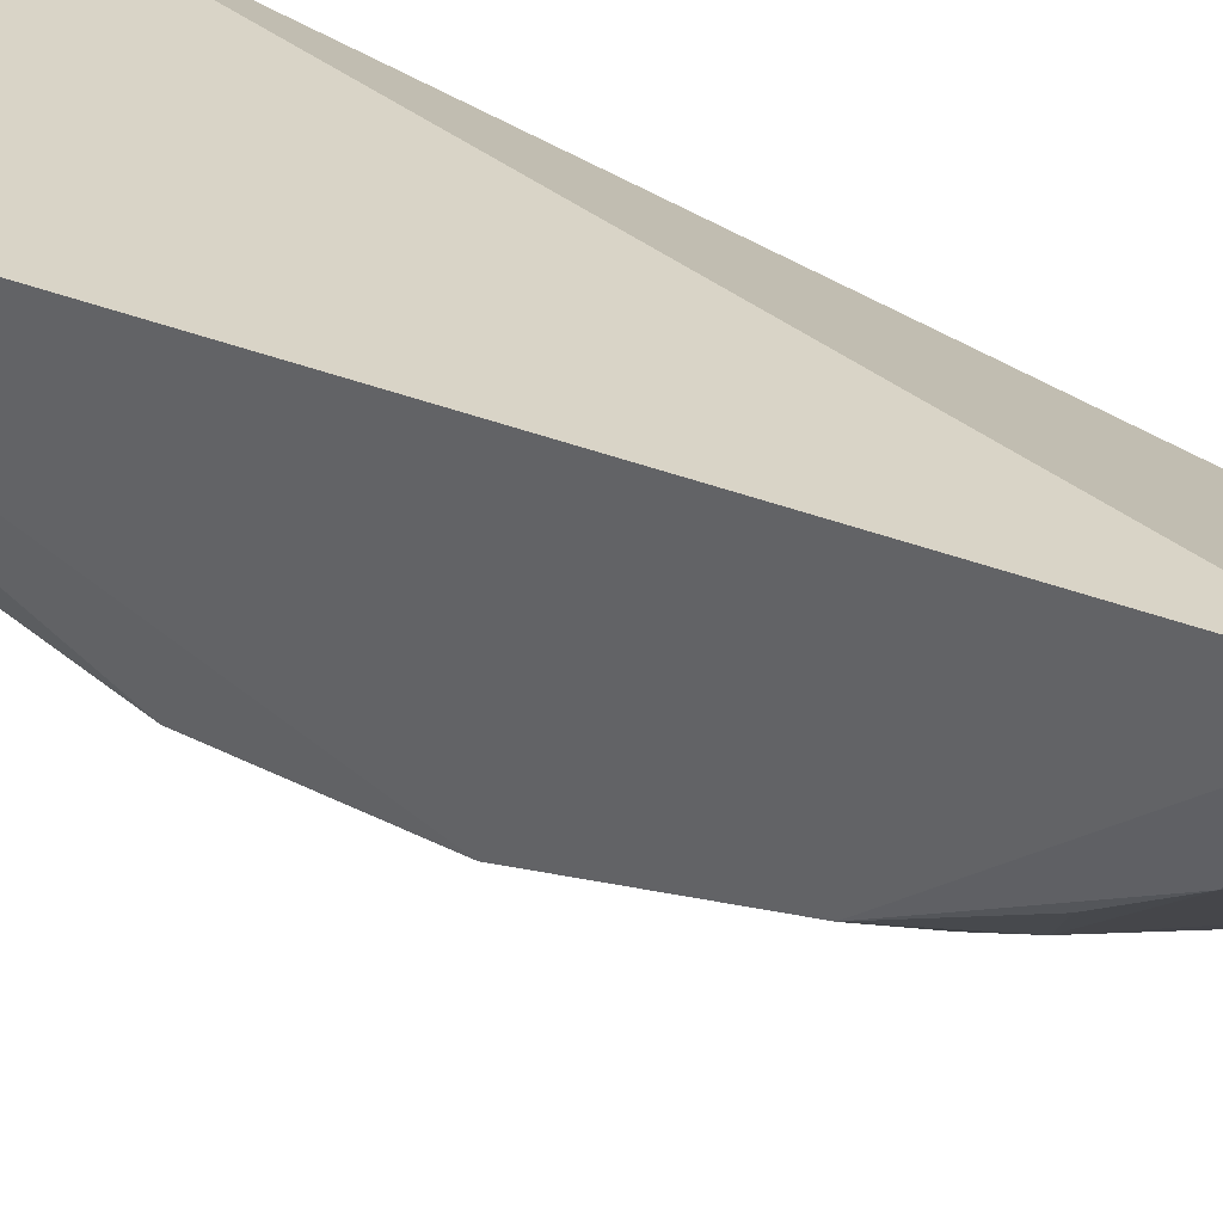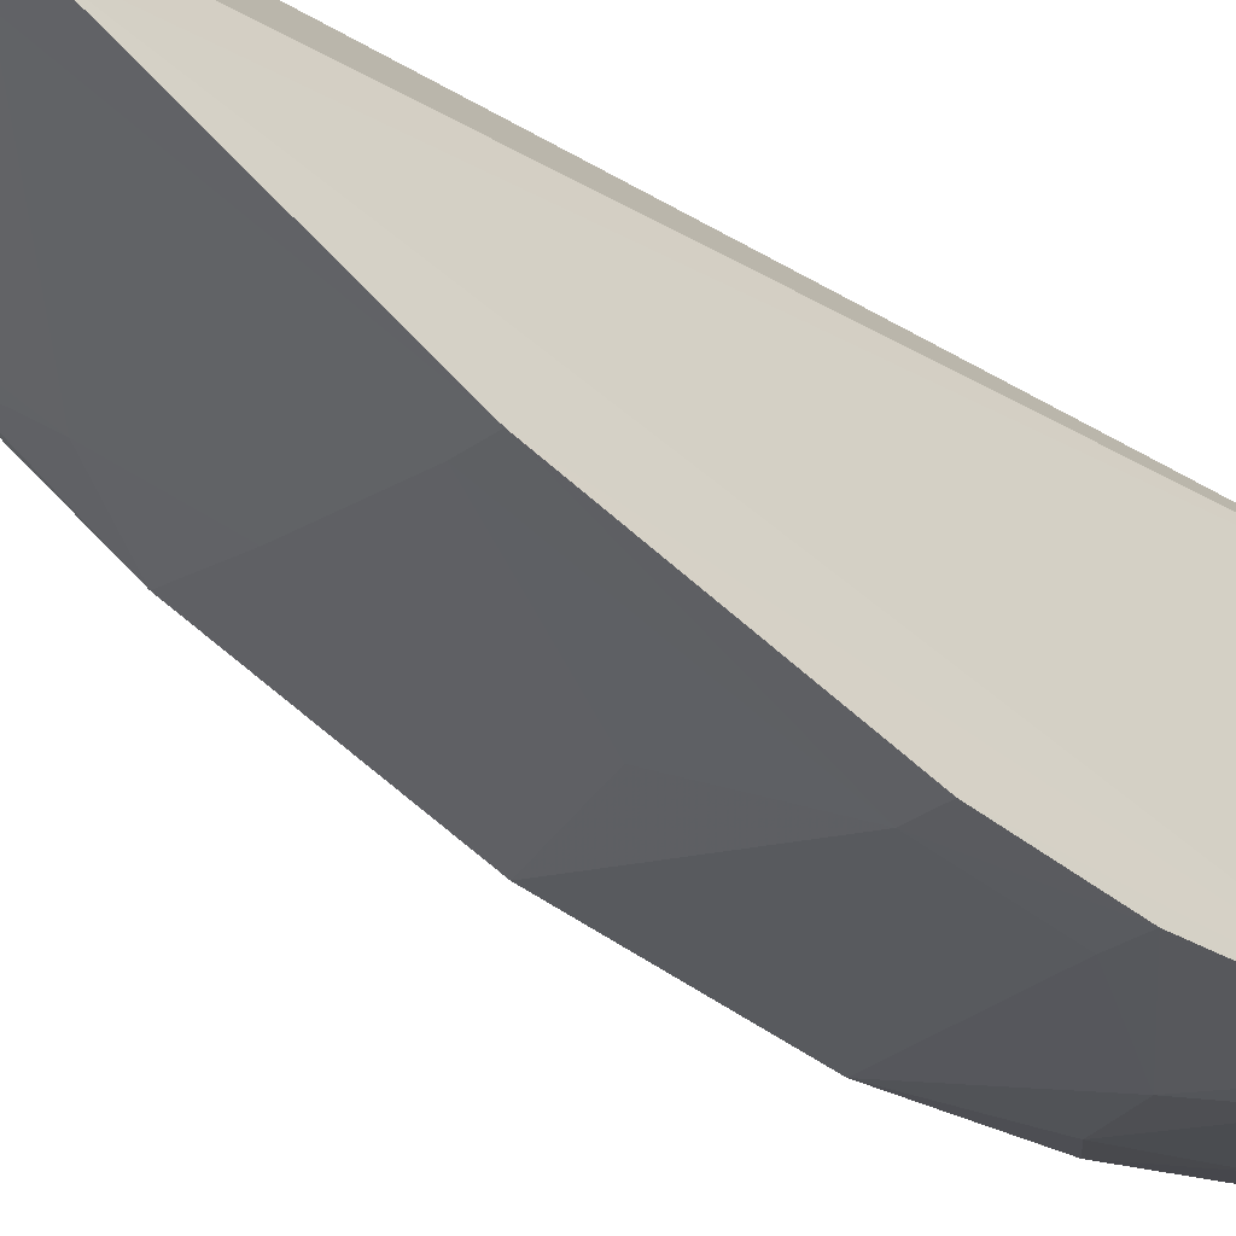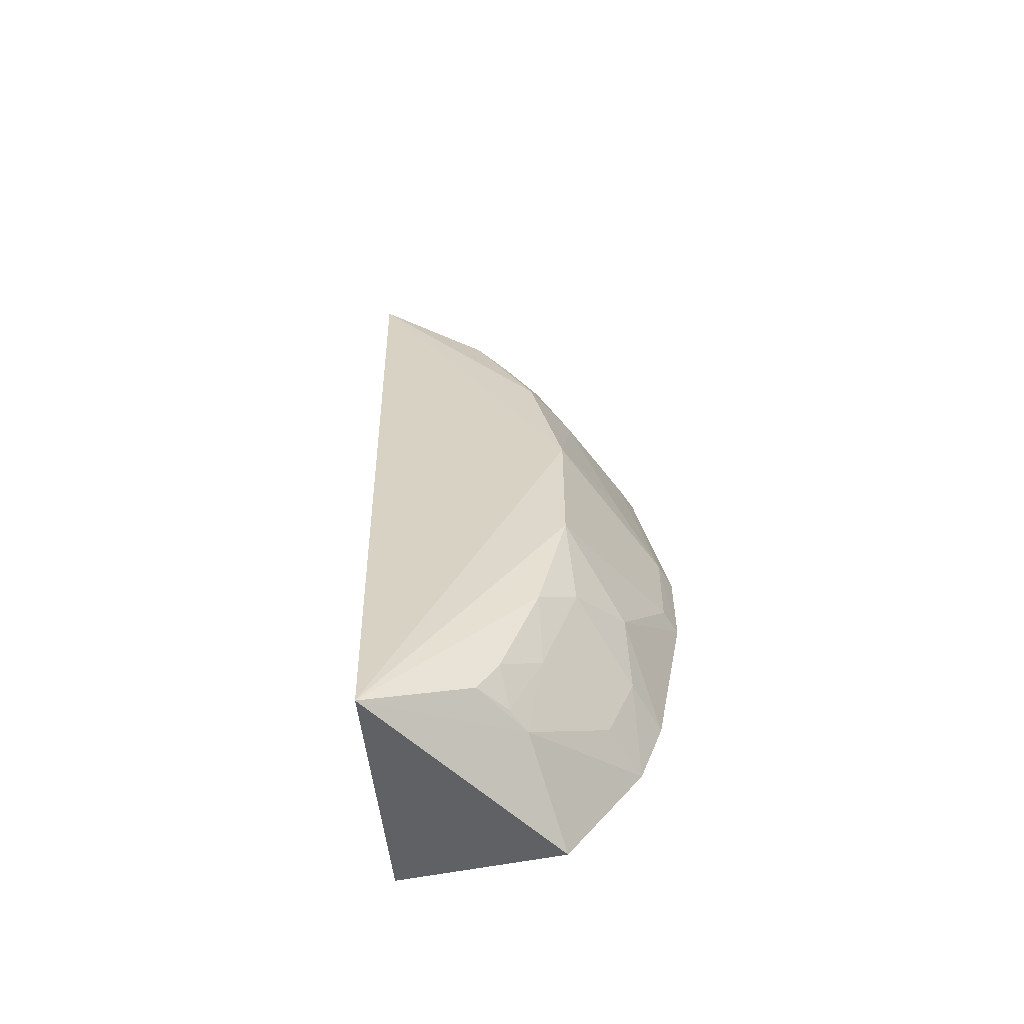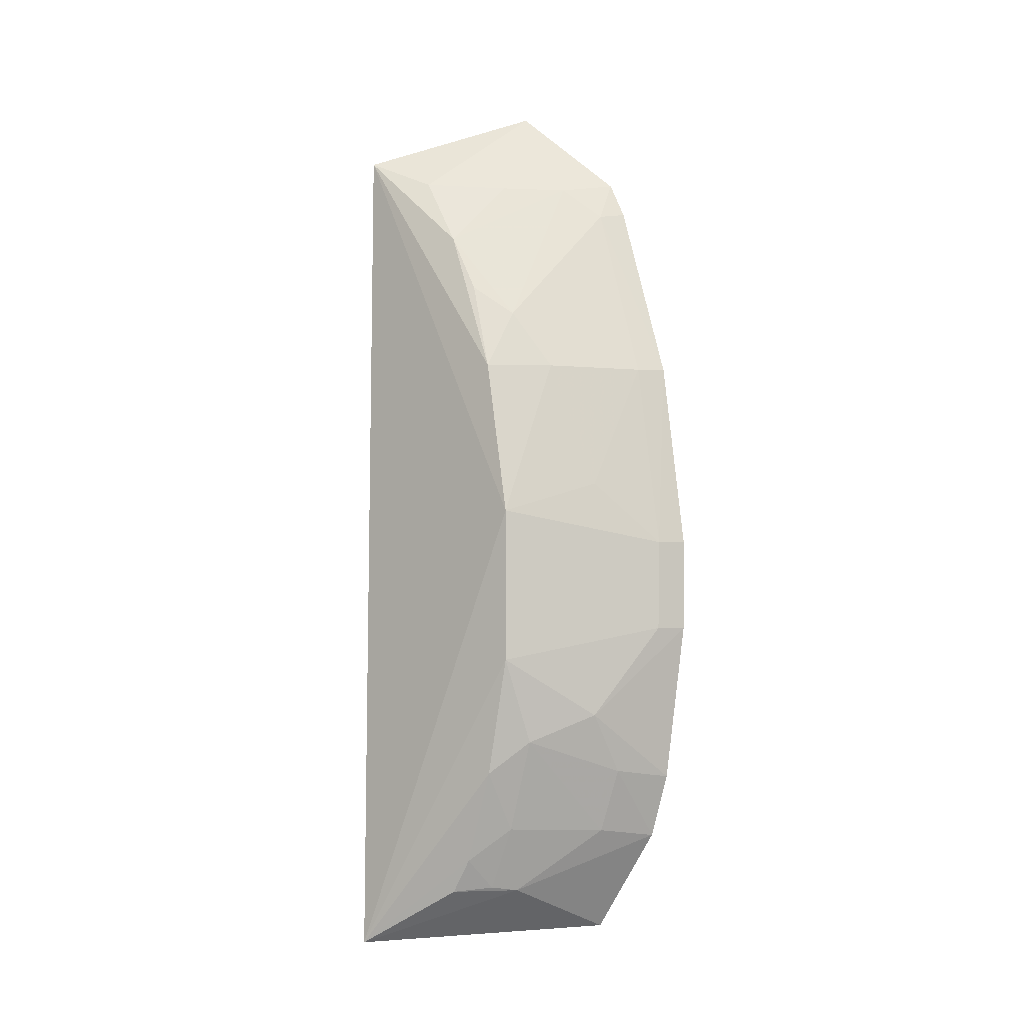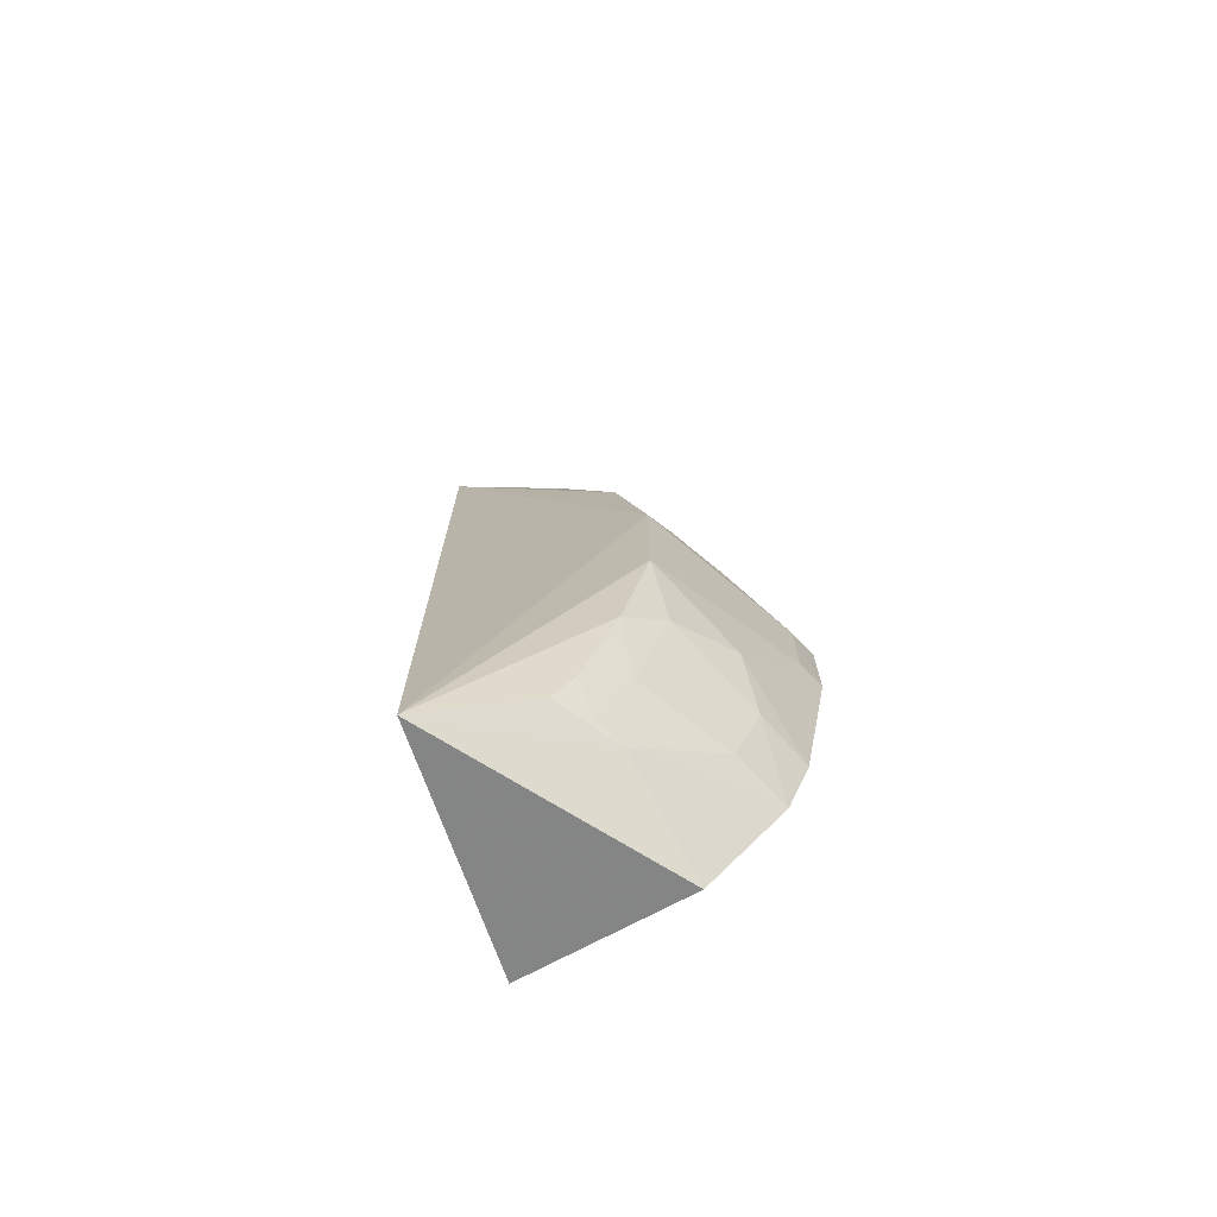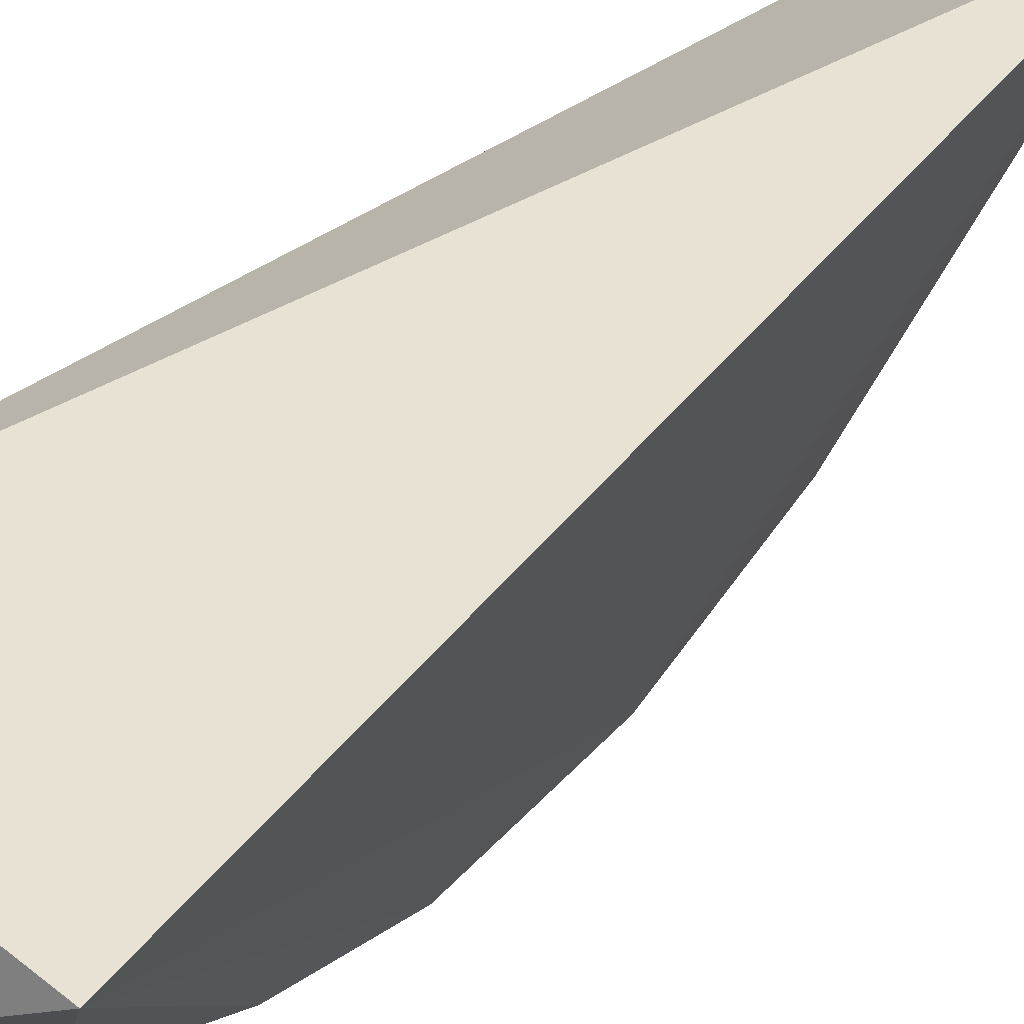
<metadata>
{"format":"obj","ext":"obj","renderer":"f3d","projection":"perspective","resolution":1024,"background":"white","views":[{"elev":25.6,"azim":131.2,"up":"+Z"},{"elev":-45.5,"azim":-131.5,"up":"+Z"},{"elev":-59.5,"azim":106.6,"up":"+Y"},{"elev":-4.9,"azim":144.1,"up":"+Y"},{"elev":-73.6,"azim":118.9,"up":"+Y"},{"elev":31.9,"azim":31.4,"up":"+Z"}]}
</metadata>
<code>
v 0.2351 -0.221 -0.3773
v 0.2086 -0.1938 -0.4184
v 0.2065 0.06559 -0.4439
v 0.1484 0.2118 -0.3969
v 0.1255 -0.2017 -0.3561
v 0.2235 0.1827 -0.3624
v 0.2064 -0.0798 -0.4589
v 0.1295 -0.2147 -0.4348
v 0.2067 -0.007683 -0.4593
v 0.2068 0.1351 -0.4135
v 0.2066 -0.1348 -0.4453
v 0.1805 -0.1936 -0.4325
v 0.1203 0.1538 -0.4454
v 0.2067 0.1685 -0.39
v 0.2063 -0.178 -0.4277
v 0.1222 -0.1374 -0.4789
v 0.1216 0.171 -0.4364
v 0.1211 0.0668 -0.4775
v 0.1904 0.09375 -0.4427
v 0.1754 0.1663 -0.4139
v 0.1493 -0.1638 -0.4606
v 0.1923 -0.1919 -0.4279
v 0.1642 -0.1067 -0.4745
v 0.1229 -0.167 -0.4681
v 0.1775 0.06646 -0.4573
v 0.204 0.1077 -0.4282
v 0.1333 0.1516 -0.4422
v 0.1472 0.1665 -0.4284
v 0.1913 -0.1625 -0.4424
v 0.192 -0.1196 -0.4589
v 0.1482 -0.1342 -0.4725
v 0.1352 -0.02187 -0.4896
v 0.1344 0.06633 -0.4734
v 0.1356 -0.06416 -0.4891
v 0.1634 0.006739 -0.4743
v 0.1221 -0.0216 -0.493
v 0.1224 -0.06402 -0.4927
f 6 5 1
f 6 4 5
f 8 1 5
f 9 6 1
f 9 3 6
f 9 1 7
f 10 6 3
f 11 7 1
f 12 2 1
f 12 1 8
f 14 4 6
f 14 6 10
f 15 11 1
f 15 1 2
f 16 5 13
f 17 13 5
f 17 5 4
f 18 16 13
f 20 14 10
f 20 4 14
f 22 15 2
f 22 2 12
f 24 8 5
f 24 5 16
f 24 21 12
f 24 12 8
f 25 3 9
f 25 19 3
f 26 19 10
f 26 10 3
f 26 3 19
f 27 18 13
f 27 13 17
f 28 17 4
f 28 4 20
f 28 27 17
f 28 19 27
f 28 20 10
f 28 10 19
f 29 11 15
f 29 15 22
f 29 22 12
f 29 12 21
f 30 23 7
f 30 7 11
f 30 11 29
f 30 29 21
f 31 16 23
f 31 24 16
f 31 21 24
f 31 30 21
f 31 23 30
f 33 18 27
f 33 32 18
f 33 27 19
f 33 19 25
f 34 7 23
f 34 32 9
f 34 9 7
f 35 25 9
f 35 9 32
f 35 33 25
f 35 32 33
f 36 16 18
f 36 18 32
f 37 34 23
f 37 23 16
f 37 16 36
f 37 36 32
f 37 32 34

</code>
